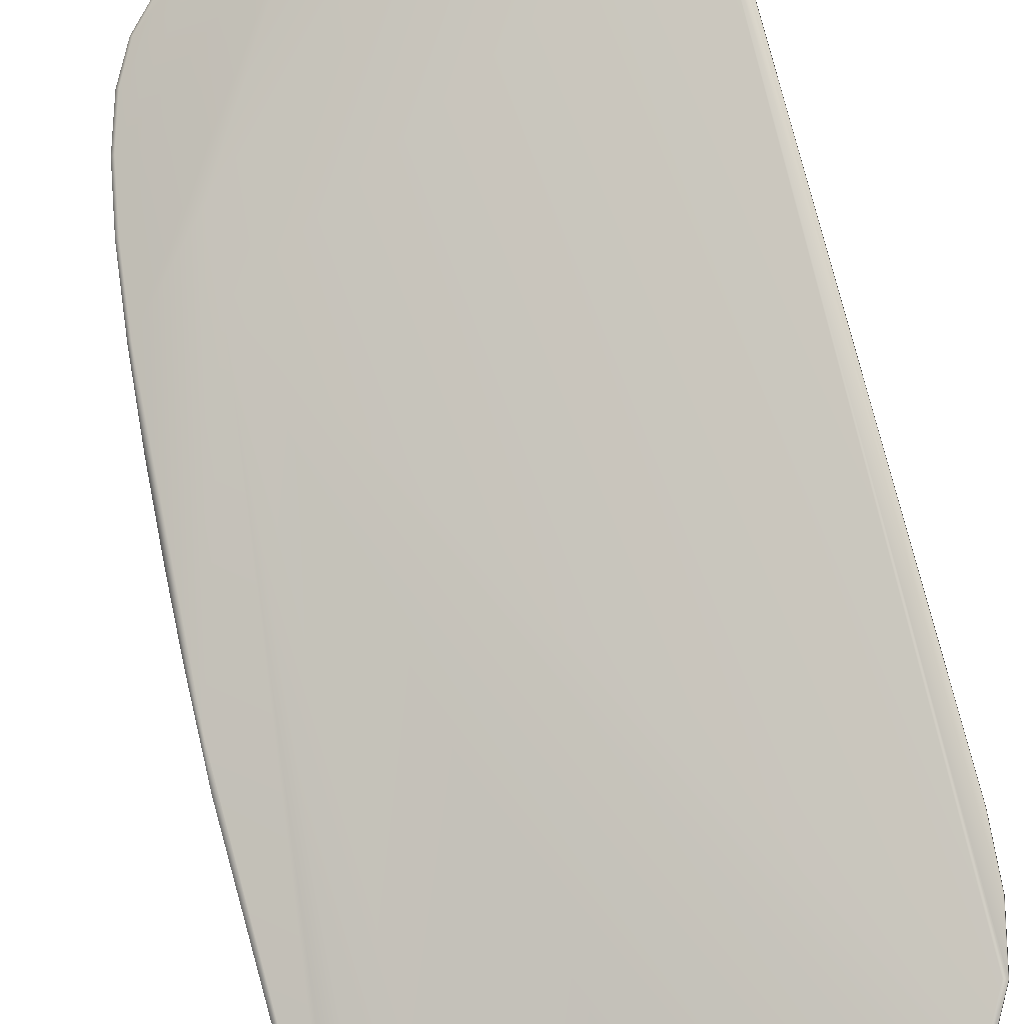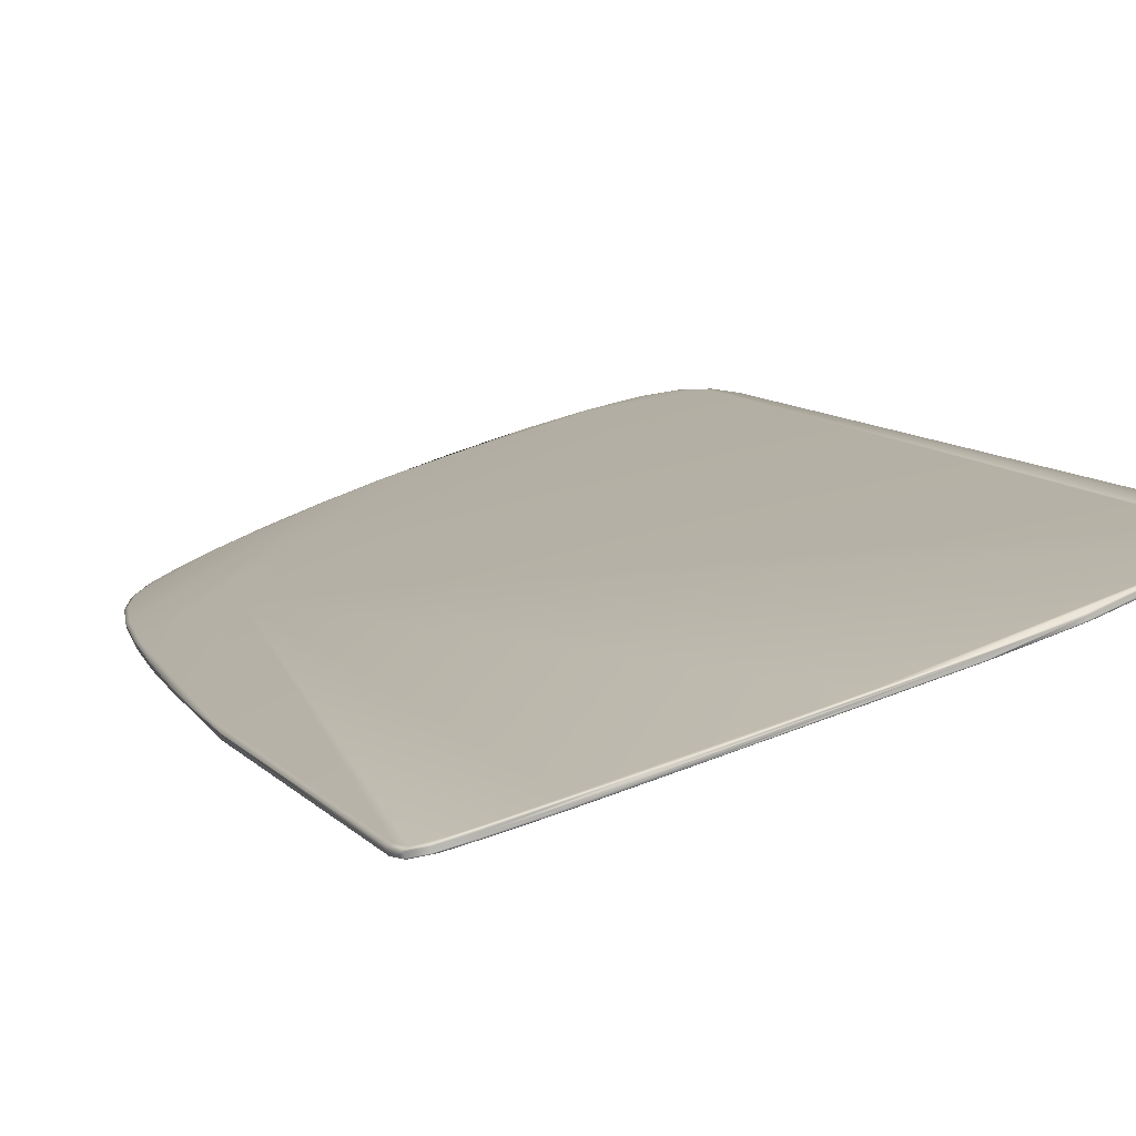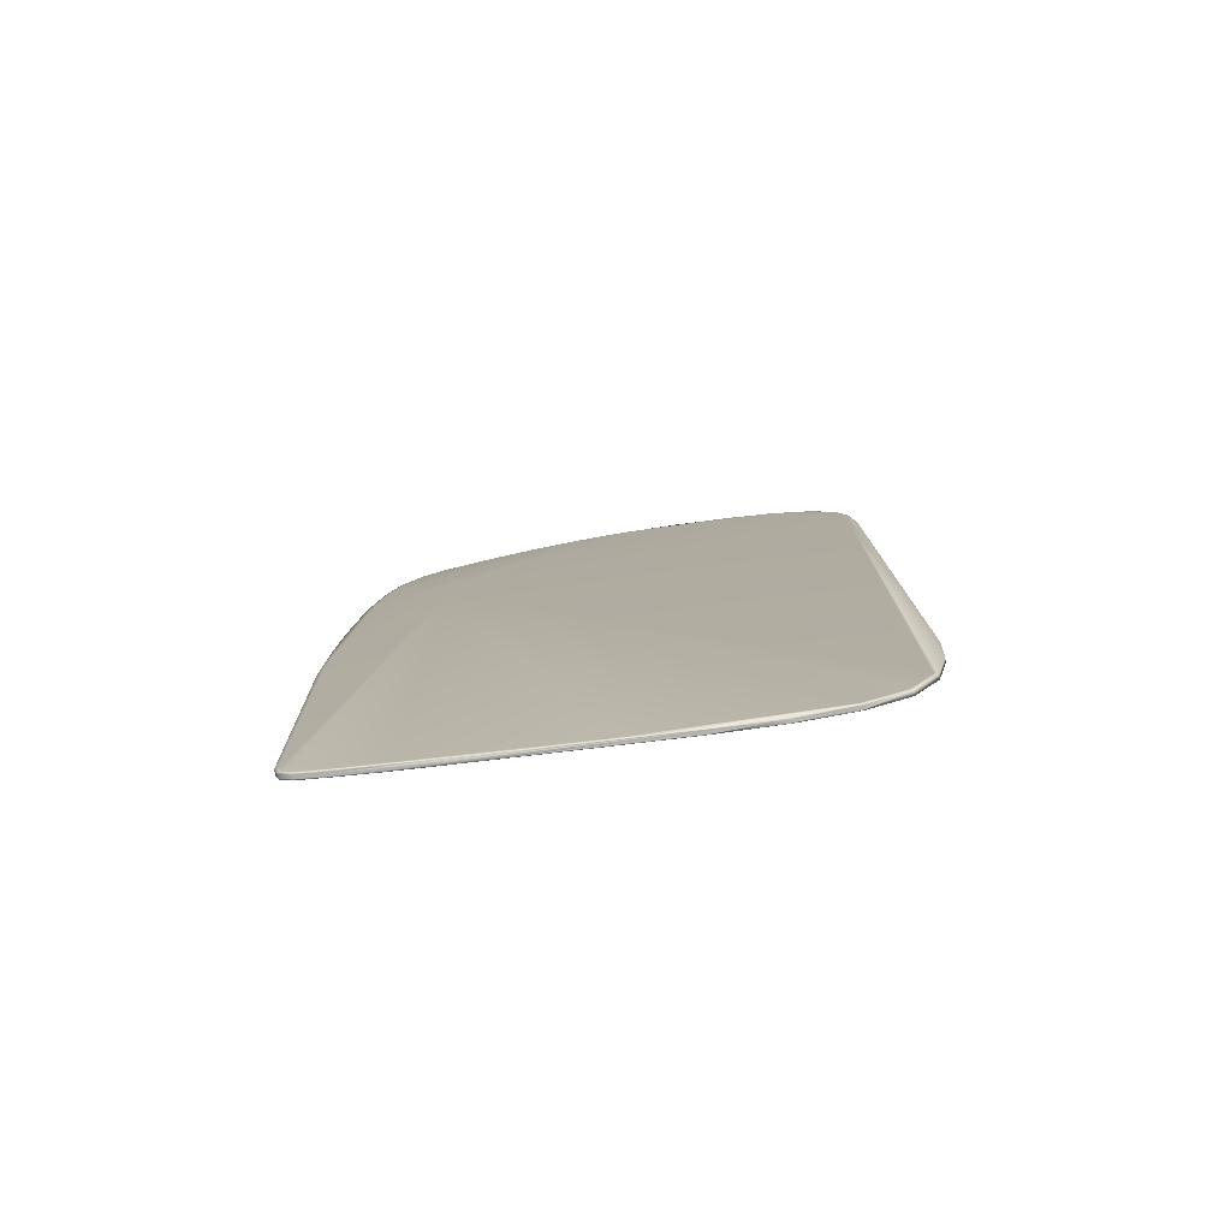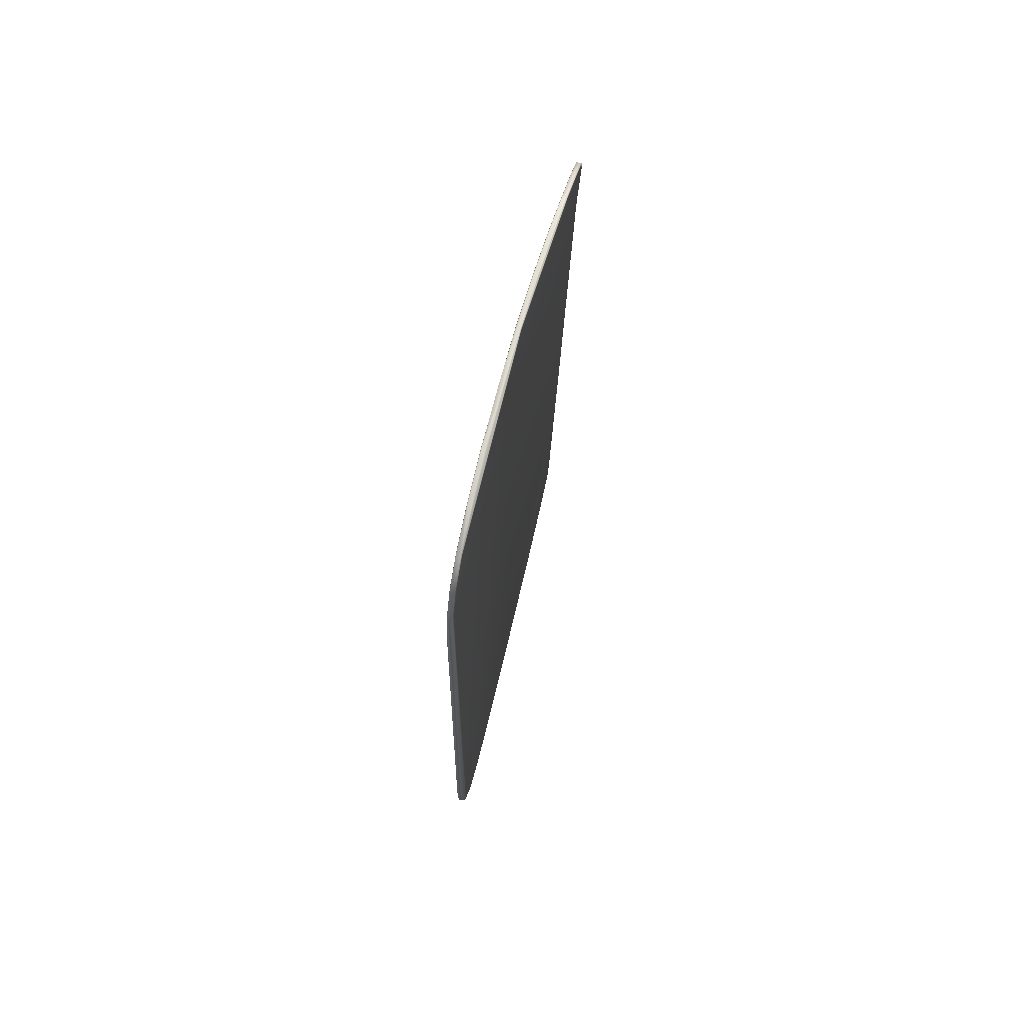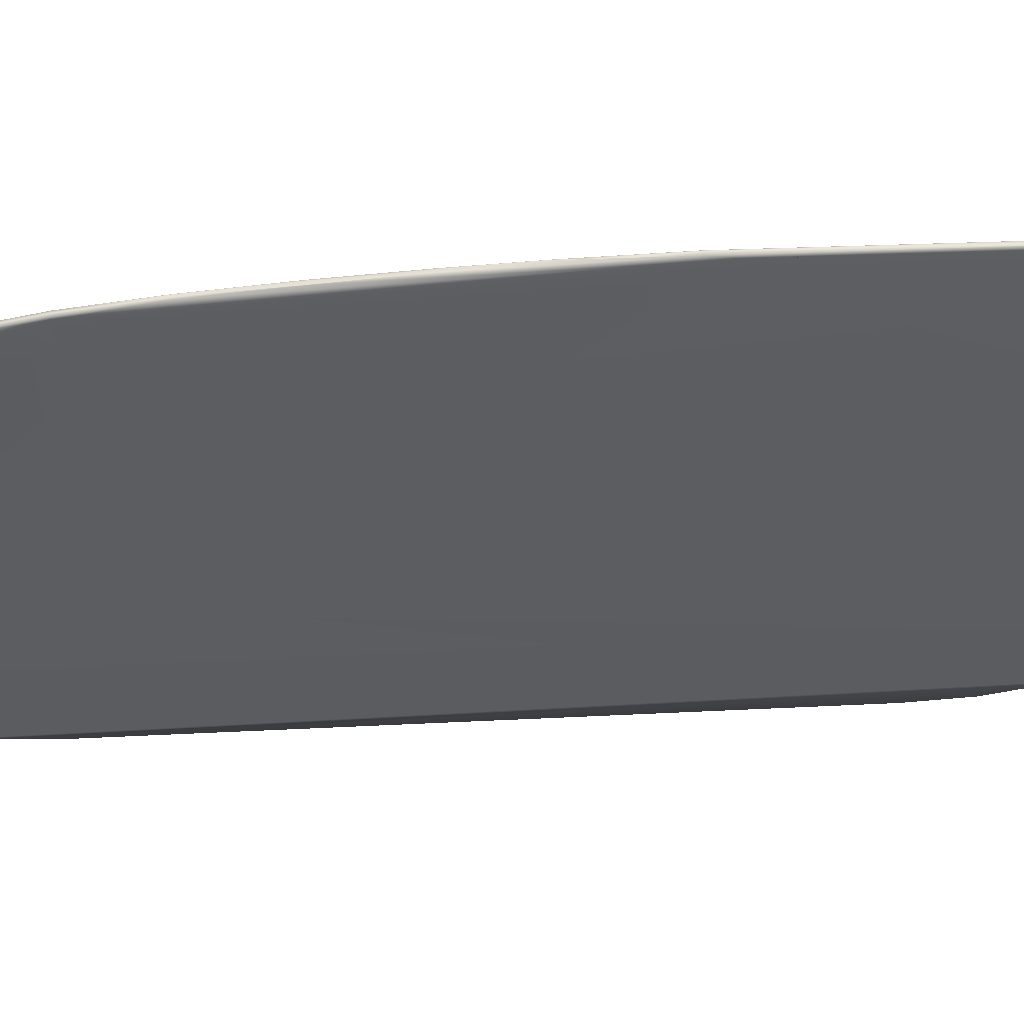
<metadata>
{"format":"obj","ext":"obj","renderer":"f3d","projection":"perspective","resolution":1024,"background":"white","views":[{"elev":78.2,"azim":-14.1,"up":"+Z"},{"elev":8.8,"azim":-17.8,"up":"+Z"},{"elev":-78.5,"azim":-8.7,"up":"+Y"},{"elev":69.7,"azim":87.8,"up":"+Y"},{"elev":-52.4,"azim":-87.3,"up":"+Z"}]}
</metadata>
<code>
o right
v -1.161 1.178 3.894
v -1.161 1.178 3.894
v -1.161 1.178 3.893
v -1.161 1.207 3.894
v -1.161 1.207 3.894
v -1.16 1.23 3.894
v -1.16 1.19 3.895
v -1.16 1.23 3.893
v -1.159 1.169 3.893
v -1.159 1.153 3.894
v -1.159 1.11 3.895
v -1.158 1.257 3.893
v -1.158 1.257 3.893
v -1.158 1.257 3.892
v -1.158 1.257 3.892
v -1.158 1.094 3.895
v -1.158 1.257 3.892
v -1.158 1.073 3.897
v -1.158 1.073 3.896
v -1.158 1.073 3.896
v -1.158 1.073 3.896
v -1.157 1.073 3.898
v -1.157 1.069 3.898
v -1.157 1.283 3.893
v -1.157 1.069 3.897
v -1.157 1.283 3.893
v -1.156 1.069 3.897
v -1.156 1.069 3.897
v -1.156 1.283 3.892
v -1.156 1.073 3.896
v -1.156 1.069 3.897
v -1.156 1.069 3.896
v -1.156 1.069 3.896
v -1.156 1.283 3.892
v -1.156 1.069 3.898
v -1.155 1.283 3.893
v -1.155 1.158 3.895
v -1.155 1.069 3.896
v -1.154 1.308 3.893
v -1.154 1.308 3.891
v -1.153 1.067 3.899
v -1.153 1.067 3.898
v -1.153 1.067 3.898
v -1.153 1.308 3.893
v -1.153 1.067 3.898
v -1.153 1.067 3.898
v -1.153 1.067 3.897
v -1.153 1.067 3.897
v -1.152 1.308 3.891
v -1.152 1.067 3.899
v -1.152 1.069 3.897
v -1.152 1.067 3.897
v -1.151 1.283 3.893
v -1.151 1.327 3.892
v -1.15 1.327 3.891
v -1.15 1.327 3.893
v -1.149 1.067 3.9
v -1.149 1.308 3.892
v -1.149 1.067 3.898
v -1.146 1.066 3.9
v -1.146 1.343 3.893
v -1.146 1.066 3.9
v -1.146 1.066 3.9
v -1.146 1.328 3.892
v -1.146 1.066 3.9
v -1.146 1.066 3.899
v -1.146 1.066 3.899
v -1.146 1.066 3.899
v -1.146 1.343 3.891
v -1.145 1.066 3.901
v -1.145 1.343 3.893
v -1.145 1.066 3.899
v -1.145 1.343 3.891
v -1.145 1.284 3.895
v -1.143 1.066 3.902
v -1.142 1.066 3.9
v -1.142 1.308 3.894
v -1.14 1.354 3.893
v -1.14 1.067 3.902
v -1.139 1.354 3.892
v -1.139 1.328 3.894
v -1.139 1.354 3.894
v -1.139 1.066 3.9
v -1.139 1.354 3.892
v -1.136 1.353 3.893
v -1.136 1.343 3.894
v -1.134 1.066 3.904
v -1.134 1.066 3.903
v -1.134 1.066 3.903
v -1.134 1.066 3.903
v -1.134 1.066 3.903
v -1.134 1.066 3.902
v -1.134 1.066 3.904
v -1.134 1.066 3.902
v -1.133 1.066 3.902
v -1.133 1.284 3.9
v -1.133 1.284 3.898
v -1.133 1.066 3.904
v -1.132 1.066 3.902
v -1.132 1.067 3.904
v -1.132 1.363 3.895
v -1.132 1.309 3.9
v -1.132 1.363 3.894
v -1.131 1.362 3.896
v -1.131 1.066 3.902
v -1.131 1.309 3.898
v -1.131 1.362 3.894
v -1.122 1.368 3.899
v -1.122 1.368 3.899
v -1.121 1.367 3.899
v -1.121 1.368 3.898
v -1.121 1.368 3.898
v -1.121 1.368 3.897
v -1.121 1.367 3.897
v -1.121 1.365 3.9
v -1.119 1.066 3.908
v -1.119 1.066 3.908
v -1.119 1.066 3.908
v -1.119 1.066 3.906
v -1.119 1.066 3.906
v -1.118 1.067 3.906
v -1.118 1.285 3.902
v -1.116 1.309 3.902
v -1.11 1.367 3.904
v -1.109 1.37 3.903
v -1.109 1.37 3.903
v -1.109 1.37 3.903
v -1.109 1.37 3.902
v -1.109 1.37 3.902
v -1.109 1.37 3.902
v -1.102 1.07 3.91
v -1.101 1.066 3.913
v -1.101 1.066 3.912
v -1.101 1.066 3.912
v -1.101 1.066 3.911
v -1.101 1.066 3.911
v -1.101 1.066 3.911
v -1.095 1.369 3.908
v -1.095 1.364 3.907
v -1.095 1.371 3.908
v -1.095 1.372 3.908
v -1.095 1.372 3.908
v -1.095 1.369 3.907
v -1.095 1.372 3.908
v -1.095 1.372 3.907
v -1.095 1.372 3.907
v -1.095 1.372 3.907
v -1.082 1.067 3.918
v -1.082 1.066 3.917
v -1.082 1.066 3.917
v -1.082 1.066 3.917
v -1.082 1.067 3.916
v -1.082 1.066 3.916
v -1.08 1.345 3.912
v -1.079 1.369 3.914
v -1.079 1.371 3.914
v -1.079 1.372 3.914
v -1.079 1.364 3.912
v -1.079 1.372 3.913
v -1.079 1.369 3.912
v -1.079 1.371 3.912
v -1.079 1.372 3.912
v -1.063 1.067 3.923
v -1.063 1.067 3.923
v -1.063 1.067 3.922
v -1.063 1.067 3.922
v -1.063 1.067 3.921
v -1.063 1.067 3.921
v -1.062 1.37 3.919
v -1.062 1.373 3.919
v -1.062 1.346 3.917
v -1.061 1.373 3.918
v -1.061 1.37 3.917
v -1.061 1.373 3.917
v -1.045 1.069 3.928
v -1.045 1.069 3.927
v -1.045 1.372 3.924
v -1.045 1.069 3.927
v -1.044 1.372 3.924
v -1.044 1.069 3.926
v -1.044 1.372 3.924
v -1.044 1.069 3.926
v -1.044 1.372 3.923
v -1.044 1.372 3.923
v -1.031 1.368 3.928
v -1.029 1.37 3.928
v -1.029 1.075 3.932
v -1.029 1.075 3.93
v -1.029 1.074 3.932
v -1.029 1.371 3.928
v -1.029 1.074 3.932
v -1.029 1.371 3.928
v -1.029 1.074 3.932
v -1.029 1.074 3.931
v -1.029 1.371 3.927
v -1.028 1.074 3.931
v -1.028 1.37 3.927
v -1.028 1.074 3.931
v -1.028 1.37 3.927
v -1.017 1.366 3.932
v -1.017 1.083 3.935
v -1.017 1.365 3.93
v -1.017 1.083 3.933
v -1.017 1.082 3.935
v -1.017 1.366 3.932
v -1.016 1.366 3.931
v -1.016 1.082 3.934
v -1.016 1.366 3.93
v -1.01 1.096 3.937
v -1.01 1.358 3.934
v -1.01 1.096 3.935
v -1.01 1.358 3.932
v -1.009 1.096 3.937
v -1.009 1.358 3.934
v -1.009 1.358 3.933
v -1.009 1.096 3.936
v -1.009 1.358 3.932
v -1.007 1.347 3.935
v -1.006 1.347 3.933
v -1.005 1.112 3.938
v -1.005 1.347 3.935
v -1.005 1.347 3.935
v -1.005 1.347 3.934
v -1.005 1.347 3.934
v -1.005 1.112 3.936
v -1.005 1.347 3.934
v -1.004 1.13 3.938
v -1.004 1.332 3.935
v -1.004 1.13 3.936
v -1.004 1.332 3.934
f 179 177 186
f 179 186 190
f 111 128 129
f 111 129 112
f 57 35 50
f 99 76 83
f 99 83 105
f 216 211 219
f 216 219 226
f 216 226 230
f 216 230 229
f 229 225 216
f 95 72 76
f 95 76 99
f 39 40 34
f 39 34 29
f 39 29 26
f 26 24 39
f 120 136 153
f 120 153 137
f 111 109 127
f 111 127 128
f 146 128 127
f 127 144 145
f 127 145 146
f 112 113 103
f 112 103 101
f 112 101 108
f 112 108 109
f 109 111 112
f 49 58 53
f 53 77 74
f 74 106 97
f 97 123 122
f 171 154 173
f 171 173 212
f 171 212 219
f 171 219 211
f 171 211 203
f 171 203 188
f 171 188 152
f 152 121 131
f 131 59 51
f 131 51 37
f 37 10 9
f 37 9 49
f 37 49 53
f 37 53 74
f 37 74 97
f 37 97 122
f 37 122 171
f 37 171 152
f 152 131 37
f 117 133 149
f 117 149 132
f 210 218 221
f 210 221 214
f 137 153 168
f 137 168 167
f 137 167 135
f 135 166 165
f 165 134 91
f 165 91 151
f 151 92 94
f 151 94 119
f 119 137 135
f 119 135 165
f 165 151 119
f 163 148 132
f 163 132 149
f 26 13 5
f 26 5 6
f 26 6 12
f 12 24 26
f 138 44 36
f 36 7 102
f 102 96 169
f 102 169 155
f 102 155 138
f 36 102 138
f 224 223 222
f 222 221 228
f 222 228 230
f 222 230 226
f 222 226 224
f 50 41 60
f 50 60 70
f 114 107 103
f 114 103 113
f 19 11 16
f 179 170 157
f 179 157 156
f 156 177 179
f 110 124 138
f 110 138 140
f 140 125 110
f 210 200 186
f 210 186 185
f 35 23 41
f 35 41 50
f 78 82 104
f 78 104 101
f 90 65 66
f 56 115 71
f 175 176 191
f 175 191 189
f 63 88 62
f 182 196 194
f 182 194 180
f 172 170 179
f 172 179 181
f 172 181 183
f 172 183 184
f 172 184 174
f 176 175 163
f 176 163 164
f 176 164 165
f 176 165 166
f 176 166 167
f 176 167 168
f 176 168 180
f 176 180 178
f 229 227 220
f 229 220 225
f 188 203 207
f 188 207 198
f 225 220 213
f 225 213 216
f 204 207 216
f 204 216 213
f 128 146 129
f 30 38 33
f 30 33 21
f 161 160 158
f 161 158 143
f 143 139 114
f 143 114 161
f 159 144 142
f 144 127 142
f 136 120 99
f 136 99 105
f 54 55 40
f 54 40 39
f 18 22 7
f 7 36 12
f 7 12 6
f 7 6 4
f 7 4 1
f 7 1 18
f 103 80 78
f 103 78 101
f 180 194 193
f 180 193 178
f 215 224 226
f 215 226 217
f 215 223 224
f 166 135 167
f 223 215 214
f 223 214 221
f 221 222 223
f 183 195 197
f 230 228 227
f 230 227 229
f 159 142 170
f 159 170 172
f 159 172 145
f 159 145 144
f 16 21 20
f 16 20 19
f 183 181 192
f 183 192 195
f 199 184 183
f 199 183 197
f 48 68 67
f 48 67 47
f 178 193 191
f 178 191 176
f 95 120 137
f 95 137 119
f 217 206 205
f 205 214 215
f 205 215 217
f 208 197 195
f 208 195 206
f 56 54 39
f 56 39 44
f 218 209 213
f 218 213 220
f 218 220 227
f 218 227 228
f 228 221 218
f 66 47 67
f 66 46 47
f 65 46 66
f 65 45 46
f 46 32 47
f 46 31 32
f 43 28 31
f 43 31 46
f 46 45 43
f 141 140 156
f 141 156 157
f 125 126 108
f 125 108 110
f 45 65 63
f 28 43 27
f 86 64 85
f 85 73 84
f 85 84 107
f 85 107 114
f 85 114 139
f 139 81 86
f 85 139 86
f 118 132 148
f 118 148 100
f 56 44 138
f 56 138 124
f 124 115 56
f 189 187 148
f 189 148 163
f 163 175 189
f 182 198 196
f 168 182 180
f 71 61 54
f 71 54 56
f 2 1 4
f 120 95 99
f 68 92 67
f 68 94 92
f 95 119 94
f 218 210 185
f 218 185 169
f 218 169 96
f 96 102 7
f 96 7 22
f 96 22 35
f 96 35 57
f 96 57 100
f 96 100 148
f 96 148 187
f 96 187 201
f 96 201 209
f 96 209 218
f 38 52 48
f 38 48 33
f 33 47 32
f 33 48 47
f 52 68 48
f 52 72 68
f 117 93 116
f 117 116 133
f 211 216 207
f 211 207 203
f 52 38 51
f 52 51 59
f 134 165 164
f 134 164 150
f 186 177 156
f 156 155 169
f 156 169 185
f 156 185 186
f 23 35 22
f 23 22 18
f 98 118 100
f 98 100 79
f 79 75 98
f 208 202 161
f 208 161 162
f 208 162 174
f 208 174 184
f 184 199 208
f 190 186 200
f 190 200 205
f 80 84 73
f 49 34 40
f 49 40 55
f 49 55 69
f 69 80 73
f 73 49 69
f 72 52 59
f 72 59 76
f 107 84 80
f 107 80 103
f 115 124 110
f 115 110 104
f 115 104 82
f 115 82 71
f 152 188 198
f 152 198 182
f 182 168 152
f 187 189 204
f 187 204 201
f 208 199 197
f 217 208 206
f 142 157 170
f 87 93 70
f 87 70 60
f 10 37 51
f 10 51 38
f 38 30 10
f 209 201 204
f 209 204 213
f 162 161 114
f 162 114 113
f 162 113 130
f 130 147 162
f 27 25 23
f 27 23 18
f 27 18 19
f 27 19 20
f 27 20 21
f 21 33 32
f 21 32 31
f 21 31 28
f 27 21 28
f 130 113 112
f 130 112 129
f 72 95 94
f 72 94 68
f 150 164 163
f 150 163 149
f 149 133 150
f 219 212 217
f 219 217 226
f 206 195 192
f 206 192 190
f 190 205 206
f 181 190 192
f 181 179 190
f 126 109 108
f 126 127 109
f 80 69 61
f 80 61 78
f 29 34 17
f 29 17 15
f 15 8 14
f 15 14 13
f 15 13 26
f 15 26 29
f 45 63 62
f 62 42 43
f 62 43 45
f 142 141 157
f 127 141 142
f 127 126 141
f 79 100 57
f 79 57 75
f 27 43 42
f 27 42 25
f 54 61 69
f 54 69 55
f 24 12 36
f 24 36 44
f 44 39 24
f 89 150 133
f 89 133 116
f 87 60 62
f 87 62 88
f 88 63 65
f 90 66 67
f 67 92 151
f 67 151 91
f 116 87 88
f 116 88 65
f 90 67 91
f 90 91 134
f 90 134 89
f 89 116 65
f 89 65 90
f 64 86 81
f 139 143 158
f 158 160 173
f 158 173 154
f 154 171 122
f 154 122 123
f 123 97 106
f 106 74 77
f 77 53 58
f 77 58 49
f 73 85 64
f 81 139 158
f 81 158 154
f 81 154 123
f 81 123 106
f 81 106 77
f 81 77 49
f 49 73 64
f 64 81 49
f 61 82 78
f 61 71 82
f 134 150 89
f 110 108 101
f 110 101 104
f 3 11 19
f 3 19 18
f 18 1 2
f 18 2 3
f 3 2 4
f 4 6 5
f 5 13 14
f 5 14 8
f 8 15 17
f 8 17 3
f 3 4 5
f 3 5 8
f 34 49 9
f 9 10 30
f 9 30 21
f 9 21 16
f 9 16 11
f 9 11 3
f 9 3 17
f 9 17 34
f 118 98 117
f 118 117 132
f 126 125 140
f 126 140 141
f 41 62 60
f 41 42 62
f 212 202 208
f 212 208 217
f 23 42 41
f 23 25 42
f 162 147 146
f 162 146 145
f 162 145 172
f 162 172 174
f 200 210 214
f 200 214 205
f 204 189 191
f 204 191 193
f 204 193 194
f 204 194 196
f 204 196 198
f 198 207 204
f 57 50 70
f 57 70 75
f 93 98 75
f 93 75 70
f 117 98 93
f 140 138 155
f 140 155 156
f 116 93 87
f 136 105 83
f 83 76 59
f 83 59 131
f 83 131 121
f 83 121 152
f 83 152 136
f 202 212 173
f 173 160 161
f 202 173 161
f 136 152 168
f 136 168 153
f 147 130 129
f 147 129 146

</code>
